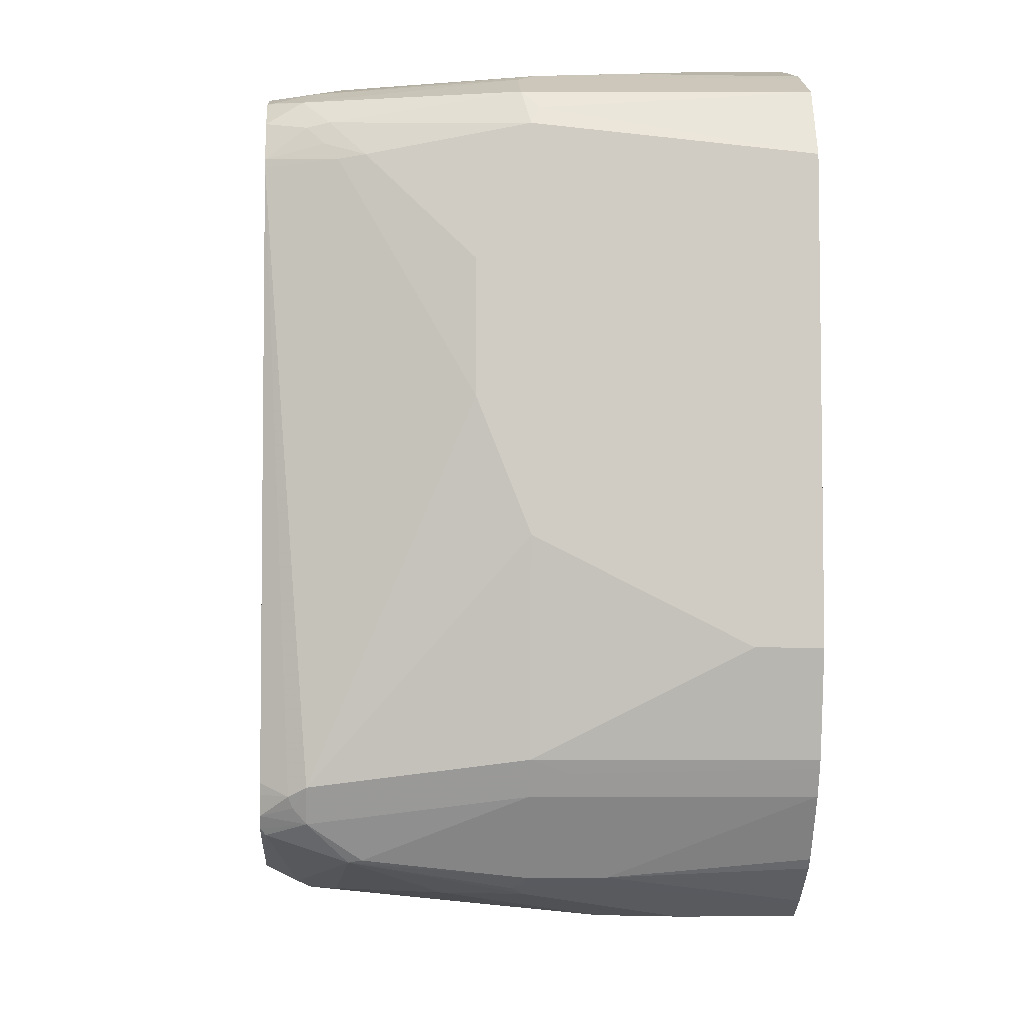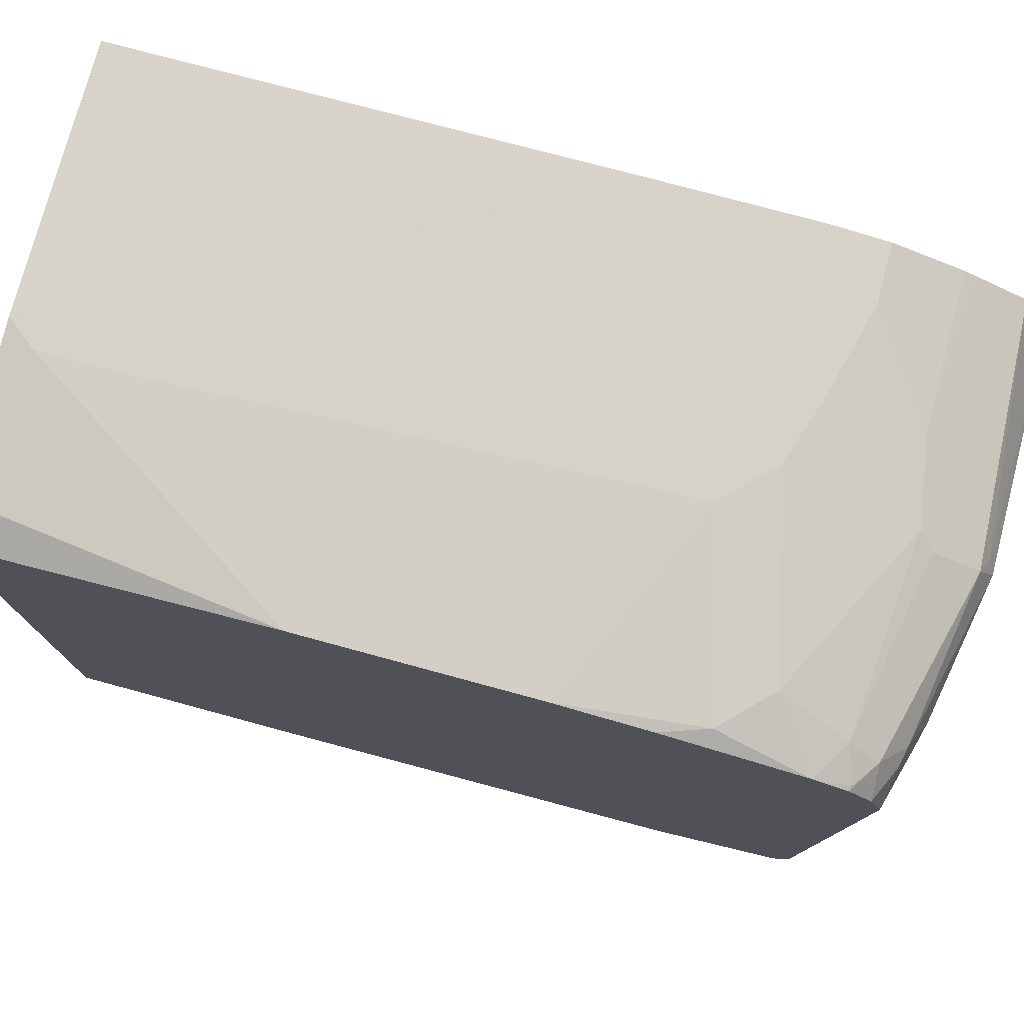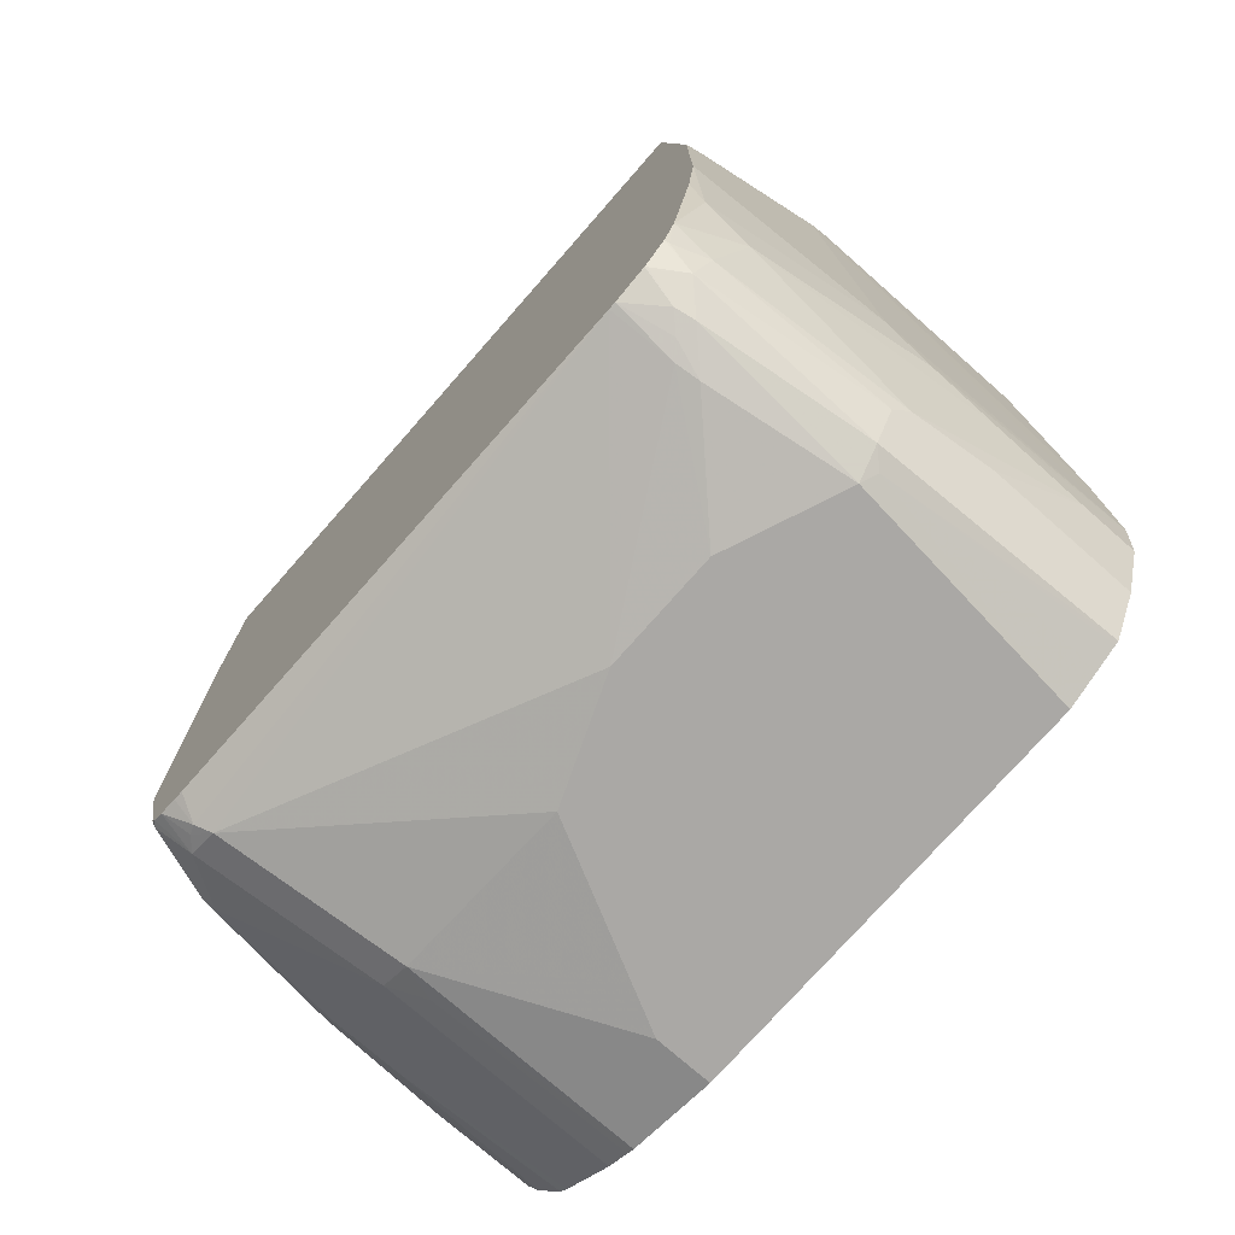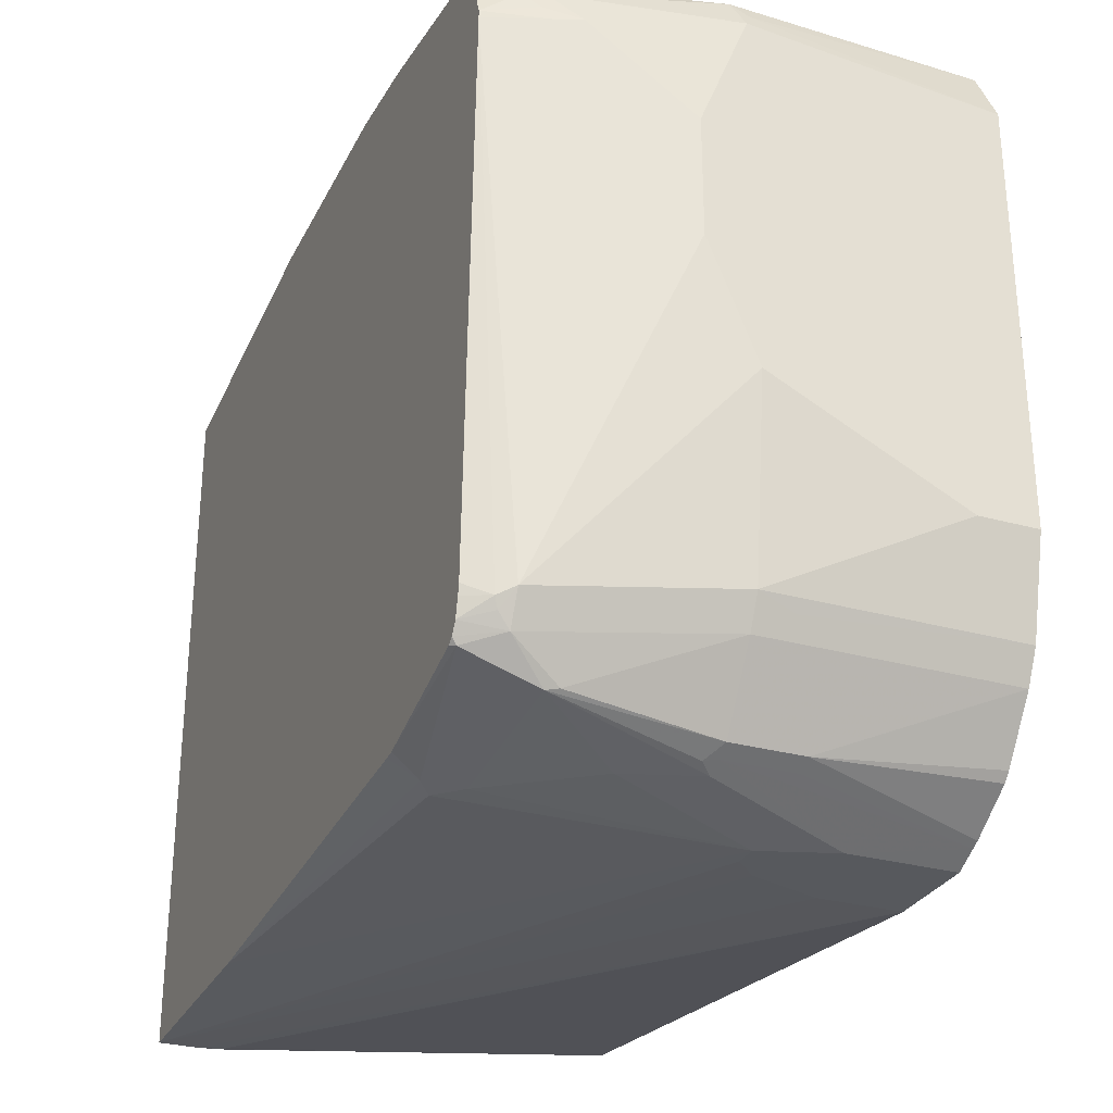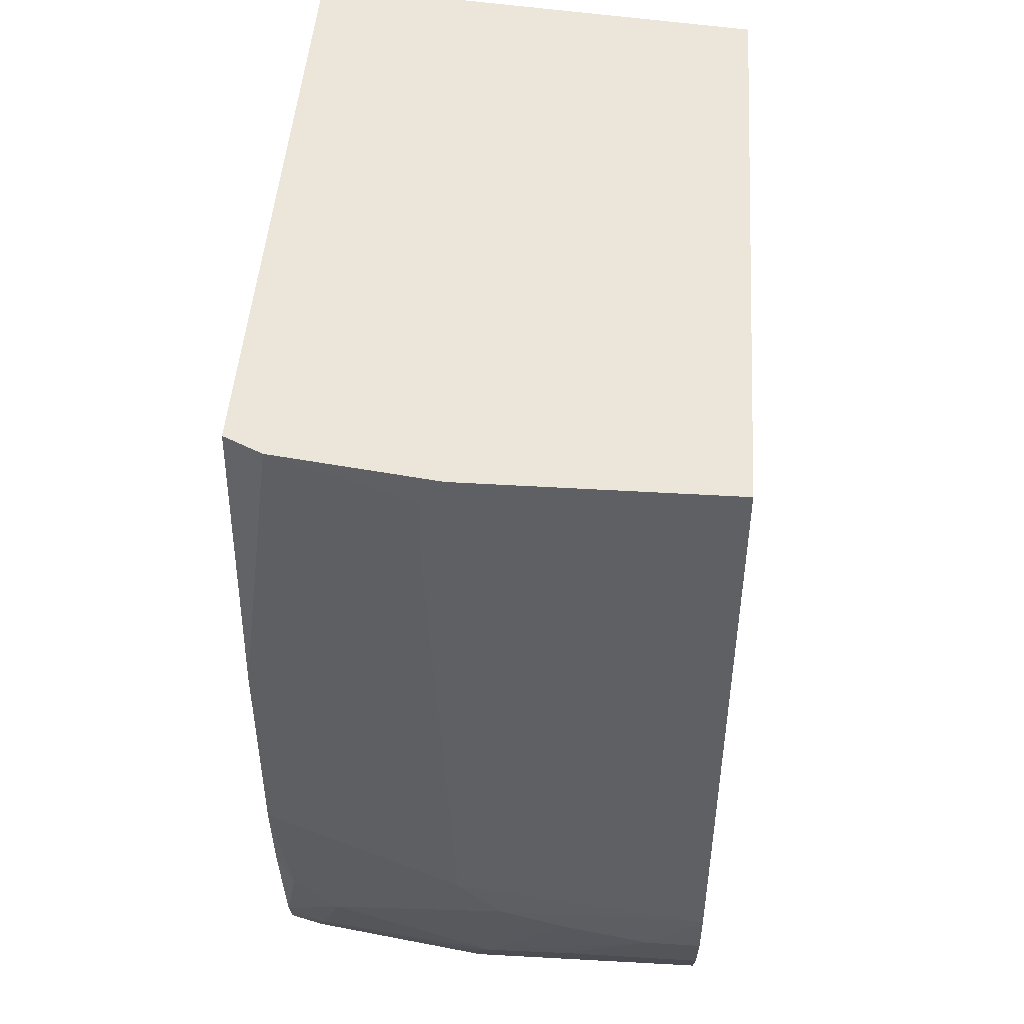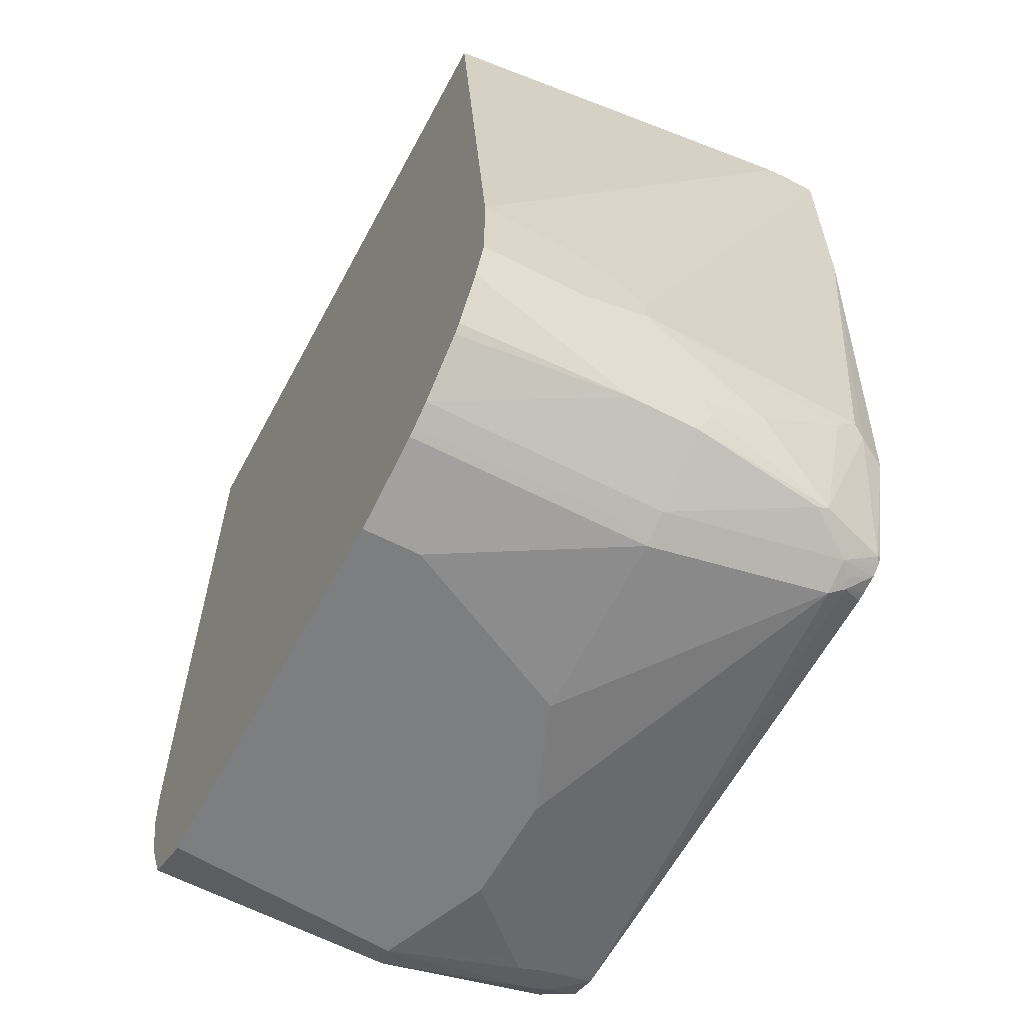
<metadata>
{"format":"obj","ext":"obj","renderer":"f3d","projection":"perspective","resolution":1024,"background":"white","views":[{"elev":-5.4,"azim":-3.3,"up":"+Z"},{"elev":76.7,"azim":-74.8,"up":"+Z"},{"elev":-75.2,"azim":-41.3,"up":"+Y"},{"elev":-29.1,"azim":-22.5,"up":"+Z"},{"elev":47.1,"azim":3.9,"up":"+Y"},{"elev":-59.3,"azim":152.0,"up":"+Y"}]}
</metadata>
<code>
v -0.2145 -0.5127 0.2843
v -0.4288 -0.4847 0.2796
v -0.3915 -0.522 0.2796
v -0.3356 -0.5406 0.2796
v -0.261 -0.5593 0.2796
v -0.2145 -0.5593 0.2796
v -0.2145 -0.3774 0.2843
v -0.4474 -0.07463 0.2796
v -0.5779 -0.522 0.261
v -0.5909 -0.4101 0.2683
v -0.5406 -0.5593 0.261
v -0.4039 -0.6276 0.2548
v -0.3356 -0.6152 0.261
v -0.2145 -0.6152 0.261
v -0.2145 0.0233 0.2796
v -0.4288 0.0233 0.2796
v -0.4474 -1.107e-05 0.2796
v -0.5909 -0.4847 0.261
v -0.5909 -0.5008 0.2584
v -0.5909 -0.5965 0.2424
v -0.5909 -0.2237 0.2683
v -0.5593 -0.6152 0.2424
v -0.2145 -0.6246 0.2563
v -0.4163 -0.64 0.2485
v -0.4163 -0.6773 0.2299
v -0.2145 0.0233 -0.2796
v -0.5593 0.0233 0.261
v -0.5909 -0.6238 0.2323
v -0.5873 -0.6245 0.233
v -0.5717 0.0233 0.2548
v -0.5909 0.0233 0.2452
v -0.5655 -0.64 0.2299
v -0.2145 -0.6525 0.2424
v -0.5469 -0.6587 0.2113
v -0.4101 -0.6898 0.205
v -0.4039 -0.6835 0.2175
v -0.2145 -0.6649 0.2361
v -0.2145 -0.6619 0.2376
v -0.5406 0.01863 -0.3169
v -0.5416 0.0233 -0.316
v -0.2145 -0.4847 -0.3356
v -0.5909 -0.6424 0.2137
v -0.5909 0.0233 -0.3169
v -0.5873 -0.6432 0.2144
v -0.5624 -0.6556 0.2081
v -0.55 -0.6618 0.1958
v -0.522 -0.6711 0.1864
v -0.2145 -0.6898 0.1864
v -0.4474 -0.6898 0.1118
v -0.2145 -0.6758 0.2144
v -0.2145 -0.6664 0.2331
v -0.5593 0.0233 -0.3169
v -0.2145 -0.5593 -0.3356
v -0.2797 -0.4847 -0.3356
v -0.5909 -0.6525 0.1864
v -0.3356 -0.5034 -0.3356
v -0.3542 -0.522 -0.3356
v -0.5909 -0.1678 -0.3169
v -0.5406 -0.6665 0.184
v -0.2145 -0.6898 -0.1491
v -0.4474 -0.6898 0.01864
v -0.2983 -0.5593 -0.3356
v -0.2145 -0.578 -0.3262
v -0.5909 -0.6525 0.1807
v -0.3542 -0.5406 -0.3356
v -0.5593 -0.5034 -0.3169
v -0.5686 -0.5126 -0.3122
v -0.5909 -0.5135 -0.3011
v -0.261 -0.6898 -0.1491
v -0.2145 -0.6711 -0.2237
v -0.4101 -0.6898 -0.07455
v -0.5593 -0.6525 -0.2423
v -0.4101 -0.609 -0.3107
v -0.4101 -0.5965 -0.3169
v -0.4661 -0.5779 -0.3169
v -0.2145 -0.5841 -0.3231
v -0.3542 -0.6214 -0.3045
v -0.3542 -0.609 -0.3107
v -0.5717 -0.6462 -0.2486
v -0.5909 -0.6367 -0.2395
v -0.5406 -0.522 -0.3169
v -0.5313 -0.6245 -0.2936
v -0.5909 -0.522 -0.3004
v -0.5873 -0.6245 -0.275
v -0.2983 -0.6898 -0.1305
v -0.4101 -0.6711 -0.2237
v -0.3822 -0.6665 -0.233
v -0.2145 -0.668 -0.2299
v -0.5686 -0.6432 -0.2563
v -0.5593 -0.64 -0.2672
v -0.4101 -0.6214 -0.3045
v -0.4194 -0.6059 -0.3122
v -0.2145 -0.6215 -0.2986
v -0.2145 -0.6276 -0.2921
v -0.2145 -0.6587 -0.2486
v -0.5909 -0.6353 -0.2473
v -0.5909 -0.632 -0.2619
v -0.522 -0.6276 -0.2921
v -0.5909 -0.6209 -0.2741
v -0.5909 -0.6263 -0.2704
v -0.4101 -0.6587 -0.2486
f 43 56 57
f 43 57 65
f 55 64 59
f 43 65 58
f 45 55 46
f 46 55 59
f 46 59 47
f 47 59 49
f 49 59 61
f 53 63 62
f 60 86 70
f 58 66 67
f 58 67 68
f 59 64 61
f 60 69 86
f 61 64 72
f 61 72 71
f 62 63 73
f 62 73 74
f 62 74 75
f 62 75 65
f 58 65 66
f 43 54 56
f 36 51 37
f 42 55 45
f 34 46 47
f 63 76 77
f 34 47 35
f 35 48 36
f 35 47 49
f 35 49 61
f 35 61 71
f 35 71 85
f 35 85 69
f 35 69 60
f 36 48 50
f 36 50 51
f 39 52 40
f 39 41 52
f 41 53 62
f 41 62 65
f 41 65 57
f 41 57 56
f 41 56 54
f 41 54 43
f 41 43 52
f 42 45 44
f 63 77 78
f 76 93 77
f 64 79 72
f 77 94 95
f 77 95 101
f 77 101 91
f 79 80 96
f 79 96 97
f 79 97 89
f 82 92 91
f 82 91 98
f 82 98 90
f 82 90 84
f 83 84 99
f 84 90 100
f 84 100 99
f 86 101 87
f 87 101 95
f 87 95 88
f 89 97 90
f 90 97 100
f 90 98 101
f 91 101 98
f 34 45 46
f 77 93 94
f 63 78 73
f 75 82 81
f 74 92 82
f 64 80 79
f 65 75 81
f 65 81 66
f 66 81 82
f 66 82 67
f 67 83 68
f 67 82 84
f 67 84 83
f 69 85 86
f 70 86 87
f 70 87 88
f 71 72 86
f 71 86 85
f 72 79 89
f 72 89 90
f 72 90 101
f 72 101 86
f 73 78 77
f 73 77 91
f 73 91 92
f 73 92 74
f 74 82 75
f 34 44 45
f 35 60 48
f 32 42 44
f 1 17 8
f 1 8 2
f 2 9 3
f 2 8 10
f 2 10 9
f 3 9 11
f 3 11 4
f 4 11 12
f 4 12 5
f 5 12 13
f 5 13 14
f 5 14 6
f 7 15 16
f 7 16 17
f 8 17 21
f 8 21 10
f 9 10 18
f 9 18 19
f 9 19 20
f 9 20 11
f 10 21 31
f 1 7 17
f 1 15 7
f 1 26 15
f 1 41 26
f 32 44 34
f 1 2 3
f 1 3 4
f 1 4 5
f 1 5 6
f 1 6 14
f 1 14 23
f 1 23 33
f 1 33 38
f 1 38 37
f 10 31 43
f 1 37 51
f 1 50 48
f 1 48 60
f 1 60 70
f 1 70 88
f 1 88 95
f 1 94 93
f 1 93 76
f 1 76 63
f 1 63 53
f 1 53 41
f 1 51 50
f 10 43 58
f 1 95 94
f 10 68 83
f 15 27 16
f 16 27 17
f 17 27 21
f 20 28 29
f 20 29 22
f 21 27 30
f 21 30 31
f 22 29 32
f 22 32 24
f 23 25 33
f 24 32 25
f 25 34 35
f 25 35 36
f 25 36 37
f 25 37 38
f 25 38 33
f 26 39 40
f 26 41 39
f 28 32 29
f 10 58 68
f 28 42 32
f 15 30 27
f 15 31 30
f 25 32 34
f 15 52 43
f 10 83 99
f 10 99 100
f 15 43 31
f 10 100 97
f 10 97 96
f 10 96 80
f 10 80 64
f 10 55 42
f 10 42 28
f 10 28 20
f 10 20 19
f 10 64 55
f 15 40 52
f 11 20 22
f 11 22 12
f 12 23 13
f 12 22 24
f 12 24 25
f 12 25 23
f 15 26 40
f 10 19 18
f 13 23 14

</code>
